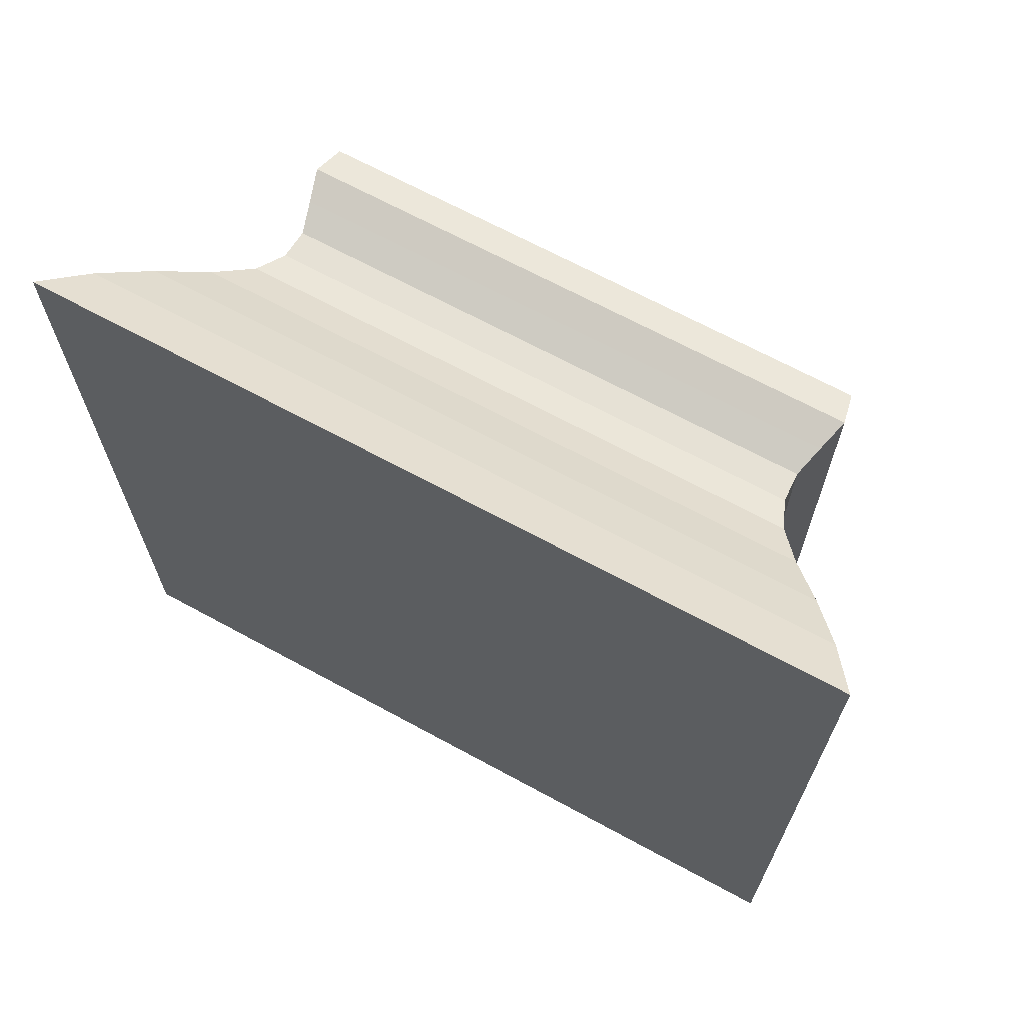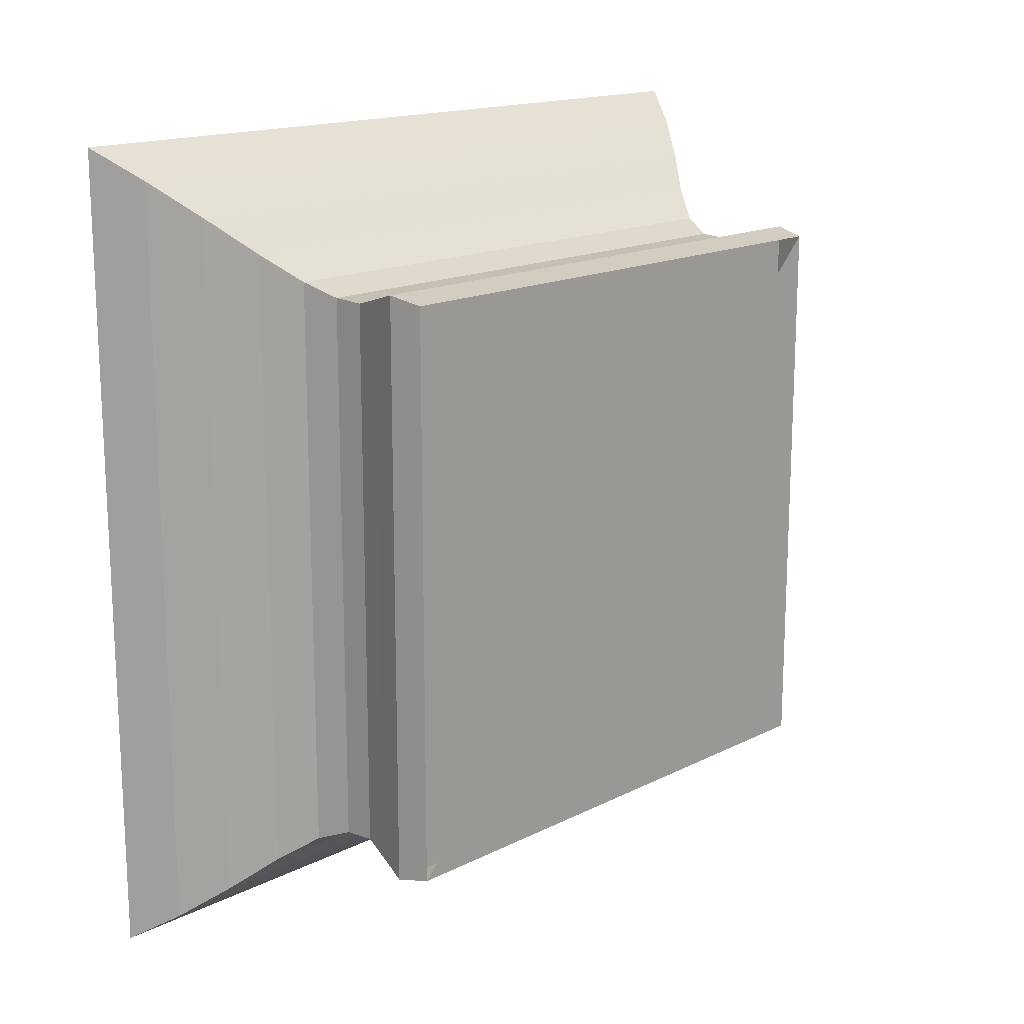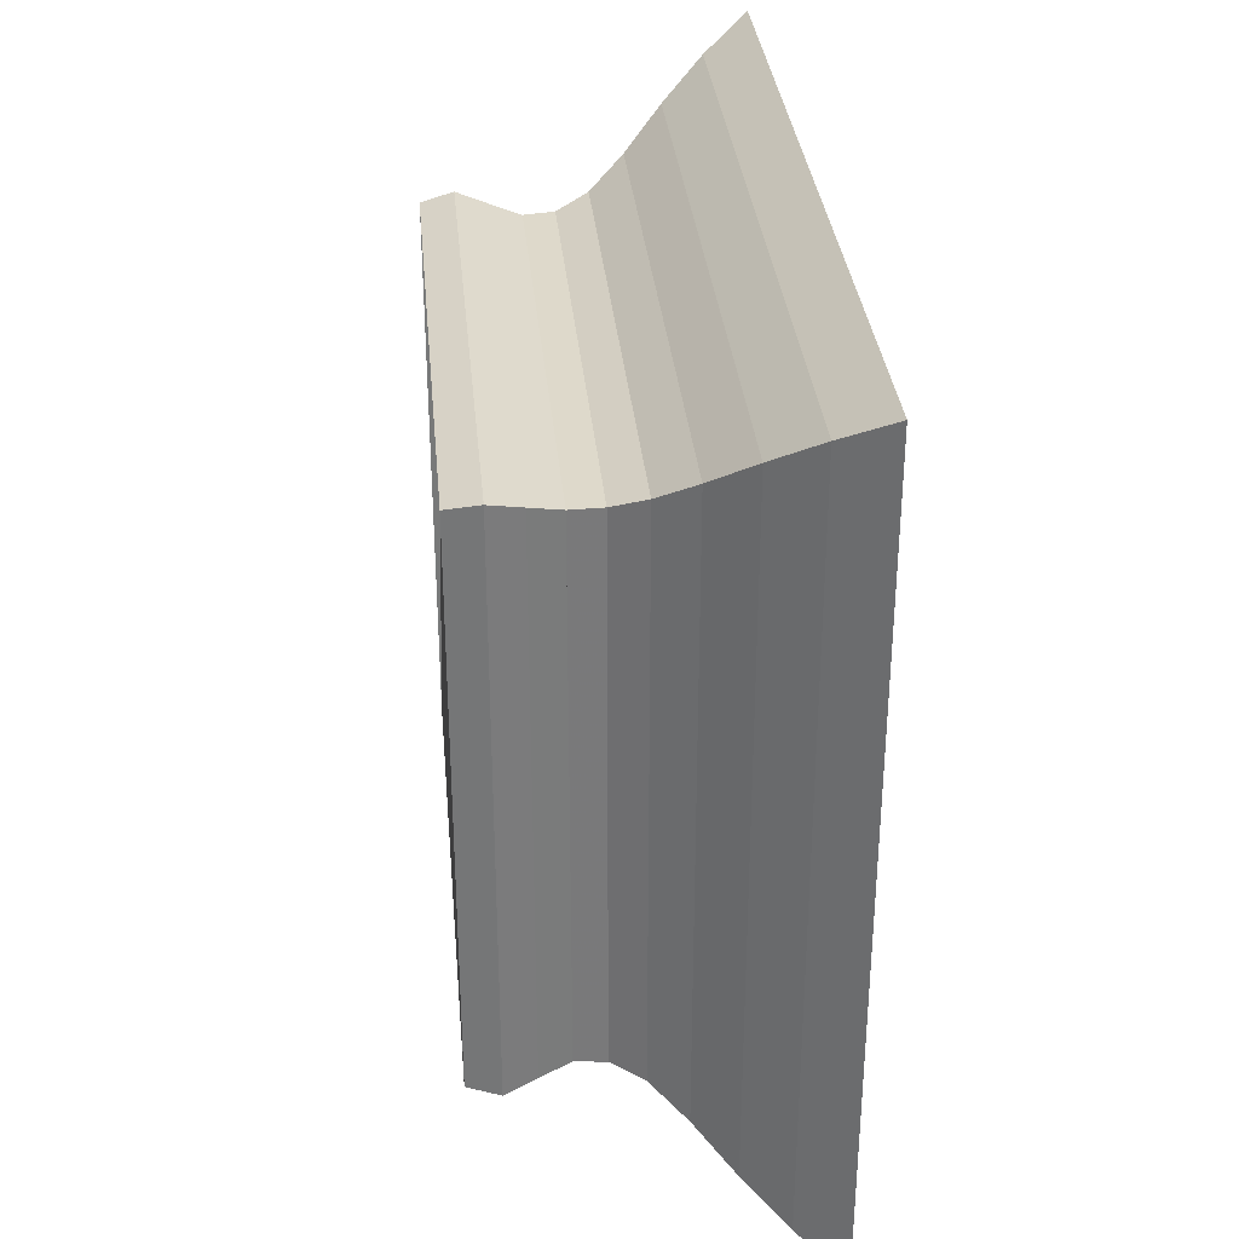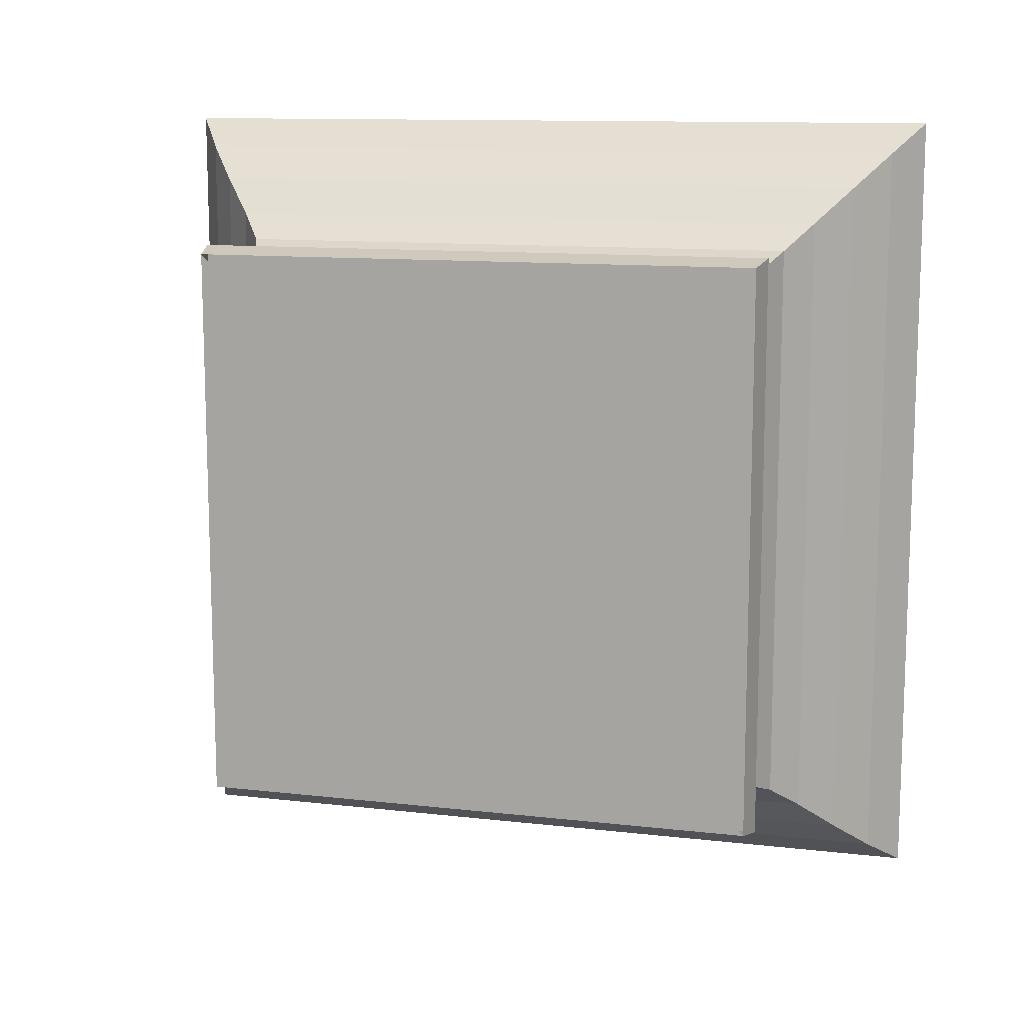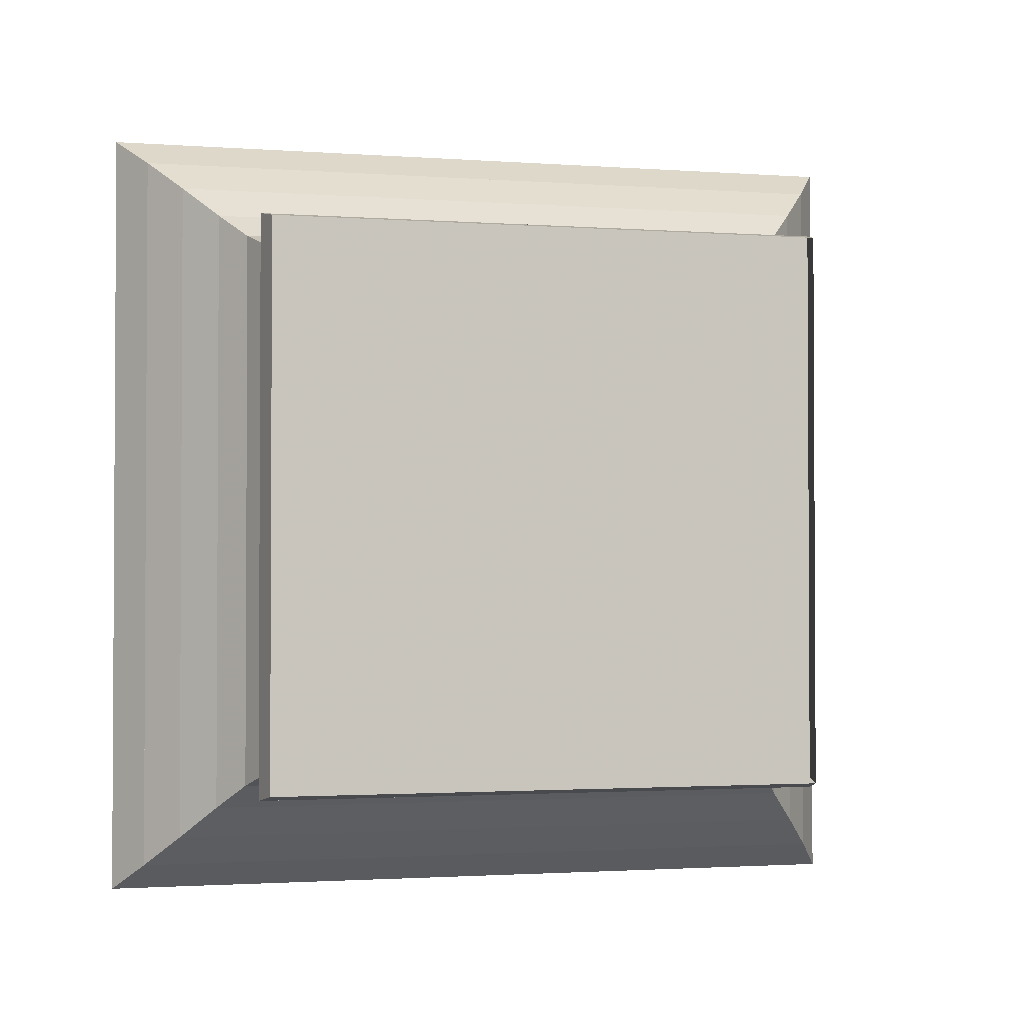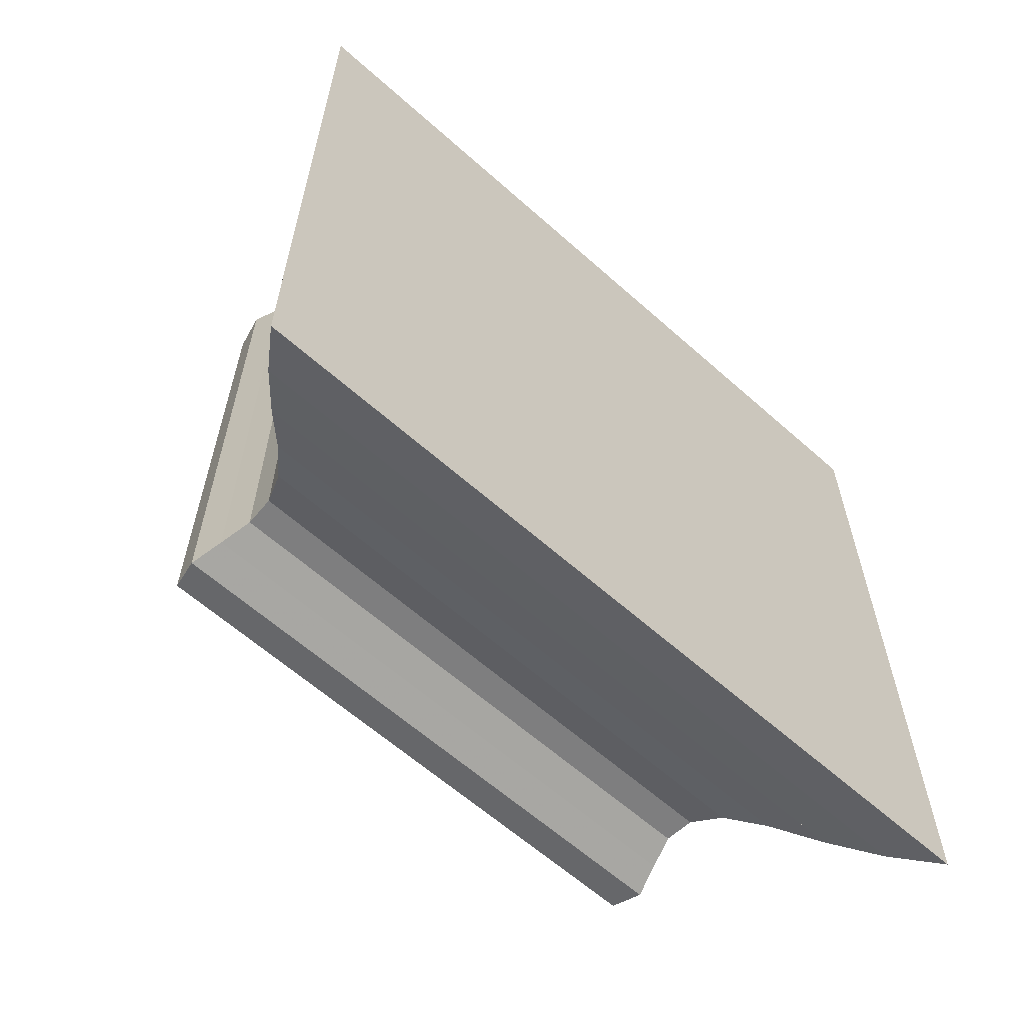
<metadata>
{"format":"obj","ext":"obj","renderer":"f3d","projection":"perspective","resolution":1024,"background":"white","views":[{"elev":67.6,"azim":118.6,"up":"+Z"},{"elev":16.1,"azim":-136.0,"up":"+Z"},{"elev":32.4,"azim":-5.2,"up":"+Z"},{"elev":11.8,"azim":-74.6,"up":"+Y"},{"elev":-1.8,"azim":-104.6,"up":"+Y"},{"elev":-61.9,"azim":47.9,"up":"+Y"}]}
</metadata>
<code>
v 0 -1 -1
v 0 -1 1
v 0 1 1
v 0 1 -1
v 0.1137 -1.024 -1.024
v 0.1137 -1.024 1.024
v 0.1137 1.024 1.024
v 0.1137 1.024 -1.024
v 0.2239 -0.9911 -0.9911
v 0.2239 -0.9911 0.9911
v 0.2239 0.9911 0.9911
v 0.2239 0.9911 -0.9911
v 0.3306 -0.9609 -0.9609
v 0.3306 -0.9609 0.9609
v 0.3306 0.9609 0.9609
v 0.3306 0.9609 -0.9609
v 0.438 -0.9663 -0.9663
v 0.438 -0.9663 0.9663
v 0.438 0.9663 0.9663
v 0.438 0.9663 -0.9663
v 0.5504 -1.011 -1.011
v 0.5504 -1.011 1.011
v 0.5504 1.011 1.011
v 0.5504 1.011 -1.011
v 0.6728 -1.102 -1.102
v 0.6728 -1.102 1.102
v 0.6728 1.102 1.102
v 0.6728 1.102 -1.102
v 0.8087 -1.223 -1.223
v 0.8087 -1.223 1.223
v 0.8087 1.223 1.223
v 0.8087 1.223 -1.223
v 0.9578 -1.342 -1.342
v 0.9578 -1.342 1.342
v 0.9578 1.342 1.342
v 0.9578 1.342 -1.342
v 1.119 -1.449 -1.449
v 1.119 -1.449 1.449
v 1.119 1.449 1.449
v 1.119 1.449 -1.449
f 1 2 4 5
f 5 6 7 8
f 5 6 2 1
f 6 7 3 2
f 7 8 4 3
f 8 5 1 4
f 9 10 11 12
f 9 10 6 5
f 10 11 7 6
f 11 12 8 7
f 12 9 5 8
f 13 14 15 16
f 13 14 10 9
f 14 15 11 10
f 15 16 12 11
f 16 13 9 12
f 17 18 19 20
f 17 18 14 13
f 18 19 15 14
f 19 20 16 15
f 20 17 13 16
f 21 22 23 24
f 21 22 18 17
f 22 23 19 18
f 23 24 20 19
f 24 21 17 20
f 25 26 27 28
f 25 26 22 21
f 26 27 23 22
f 27 28 24 23
f 28 25 21 24
f 29 30 31 32
f 29 30 26 25
f 30 31 27 26
f 31 32 28 27
f 32 29 25 28
f 33 34 35 36
f 33 34 30 29
f 34 35 31 30
f 35 36 32 31
f 36 33 29 32
f 37 38 39 40
f 37 38 34 33
f 38 39 35 34
f 39 40 36 35
f 40 37 33 36

</code>
